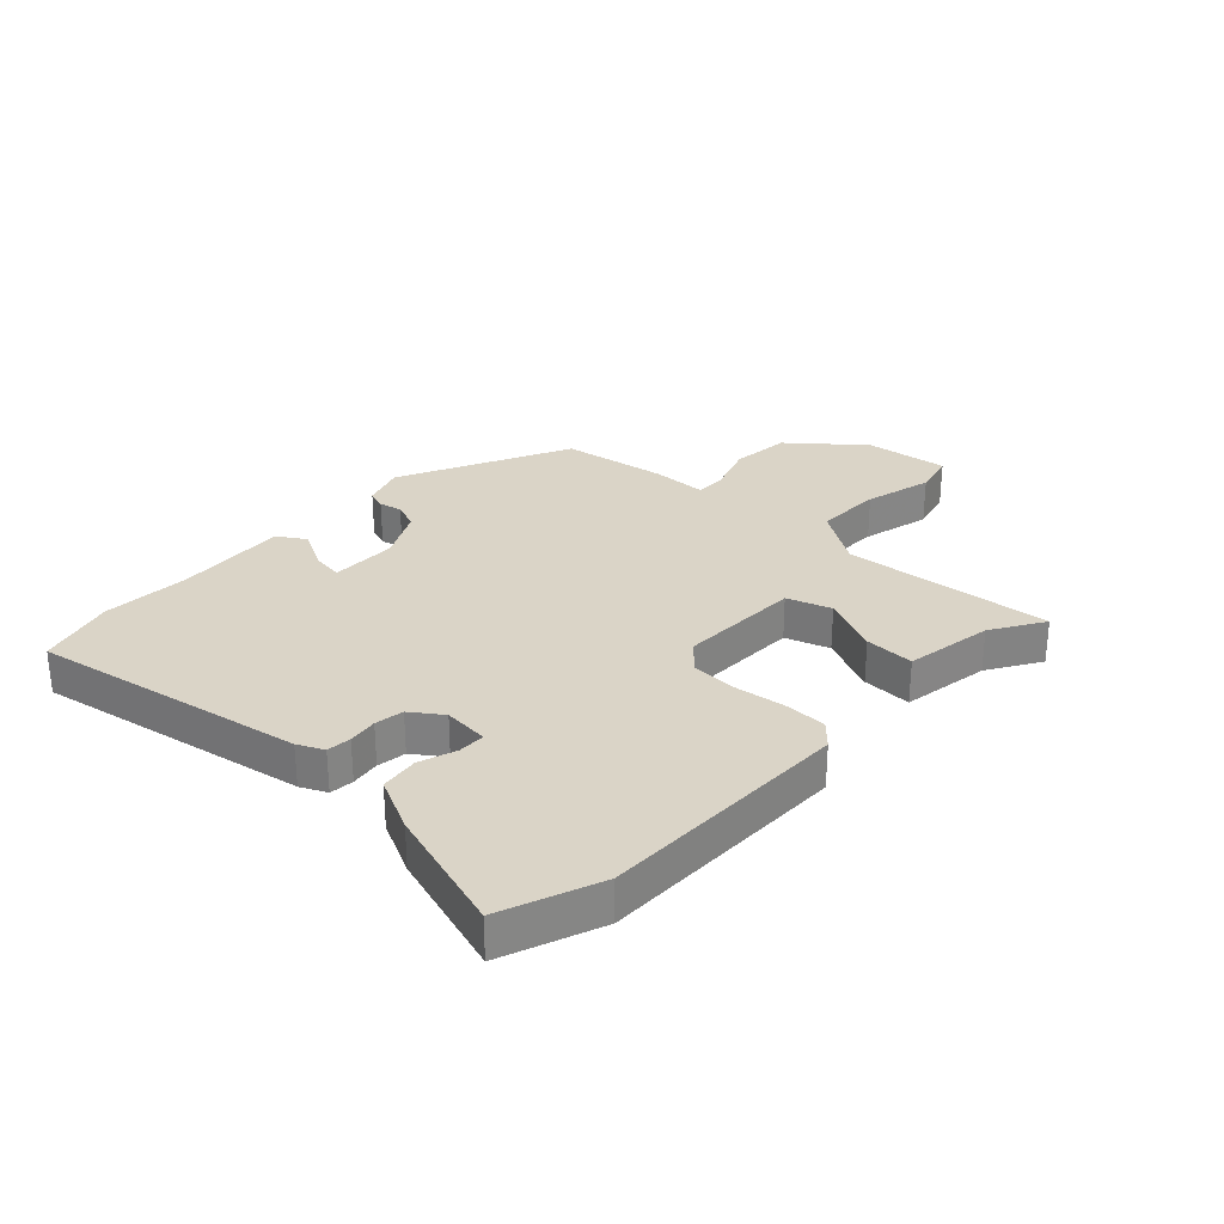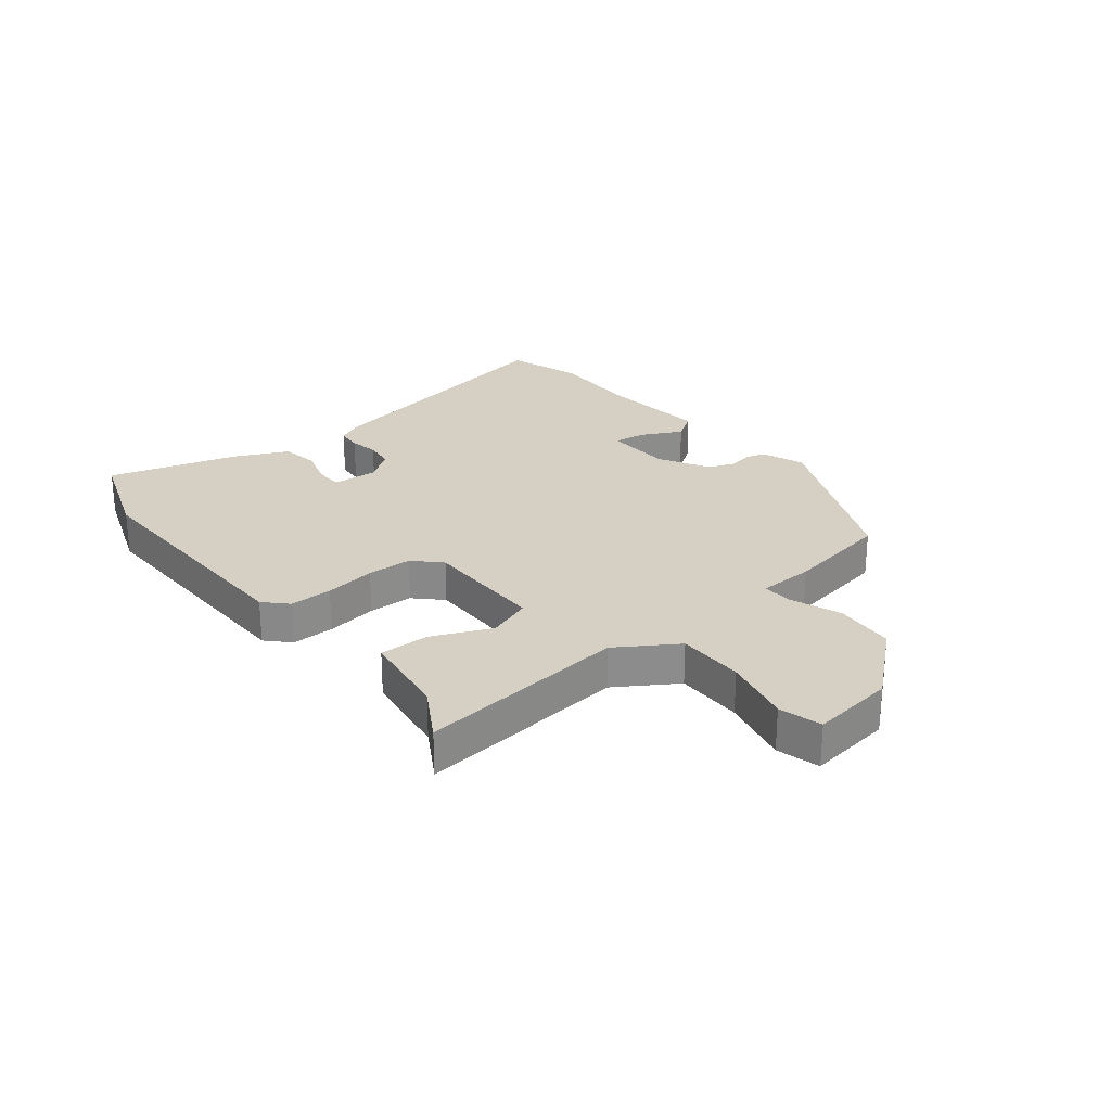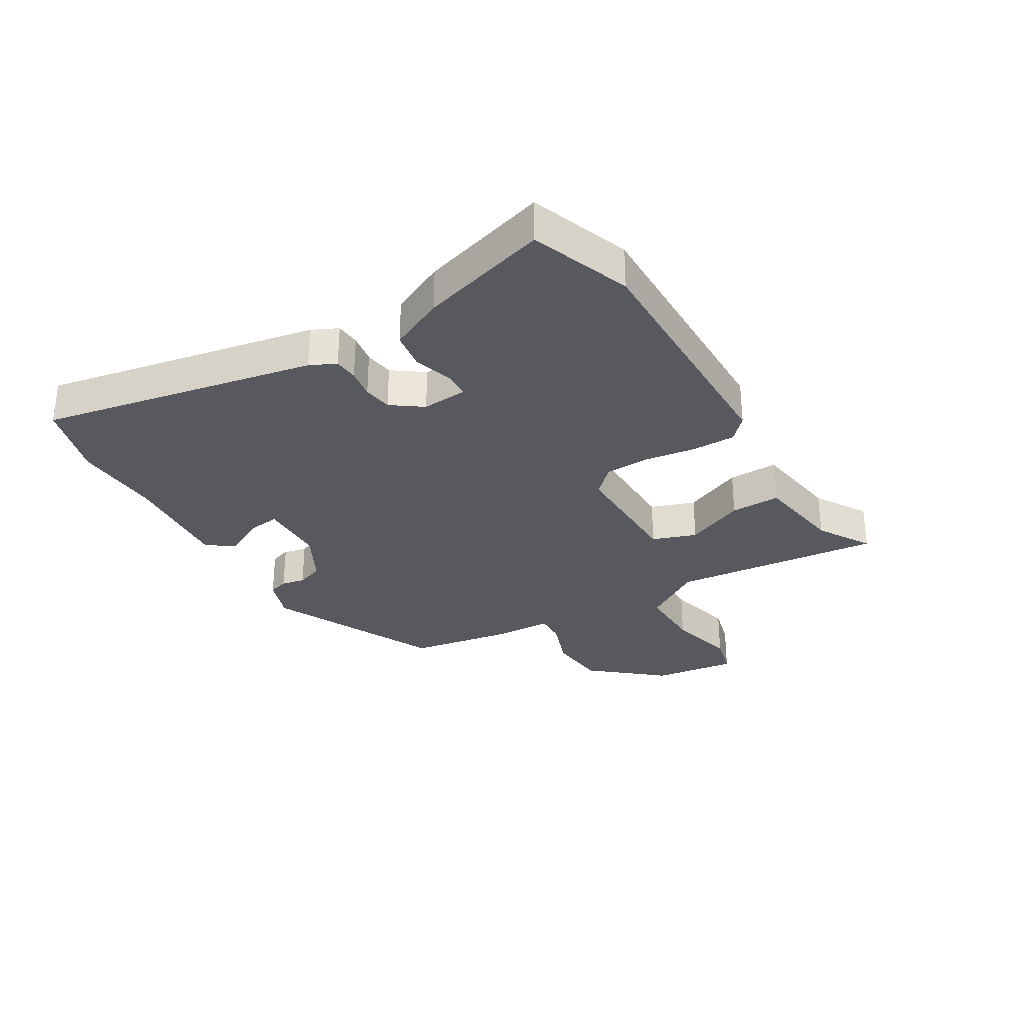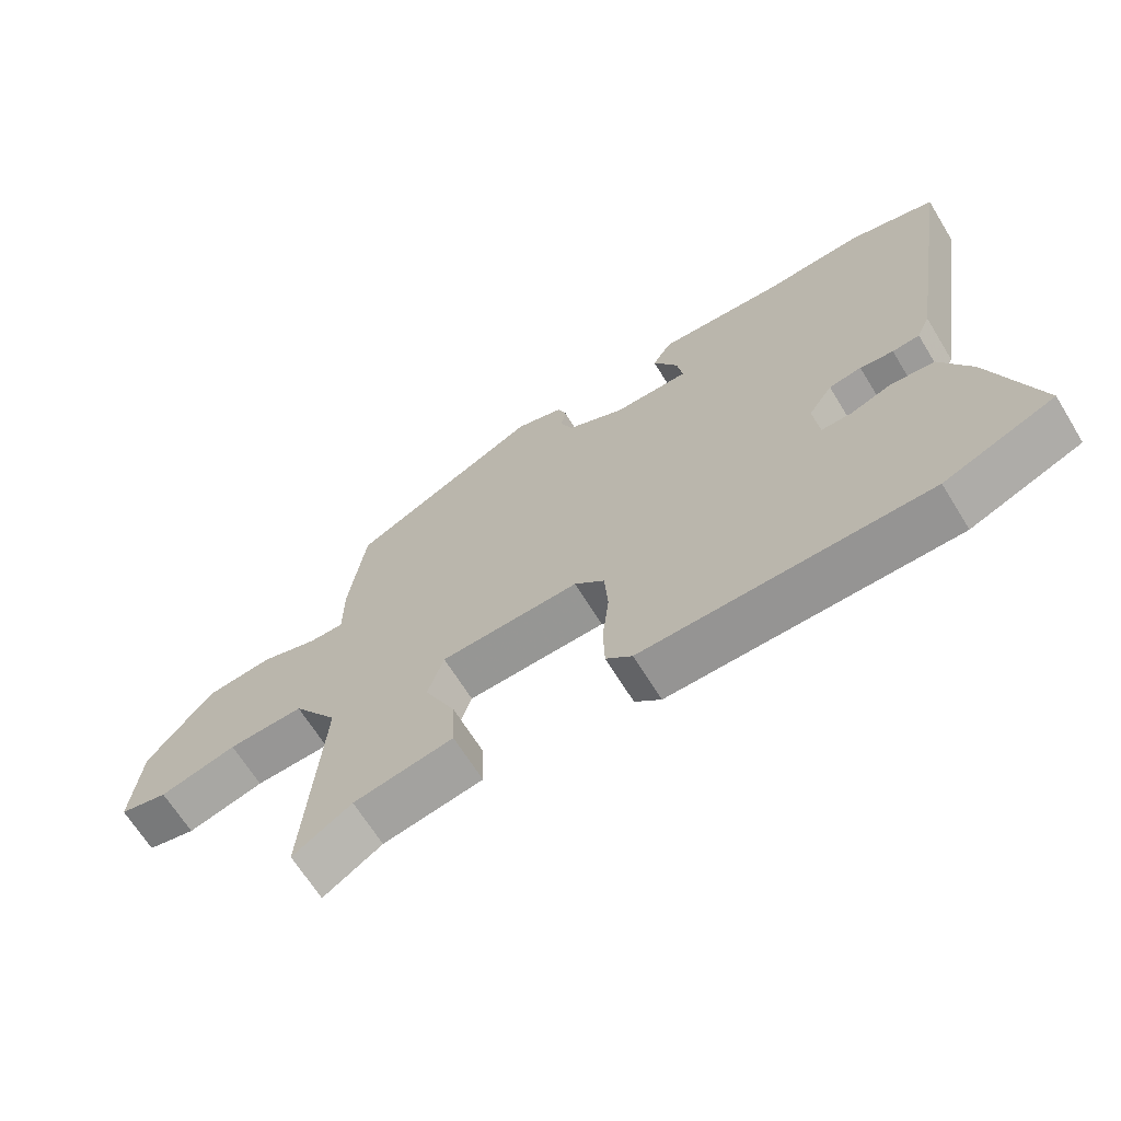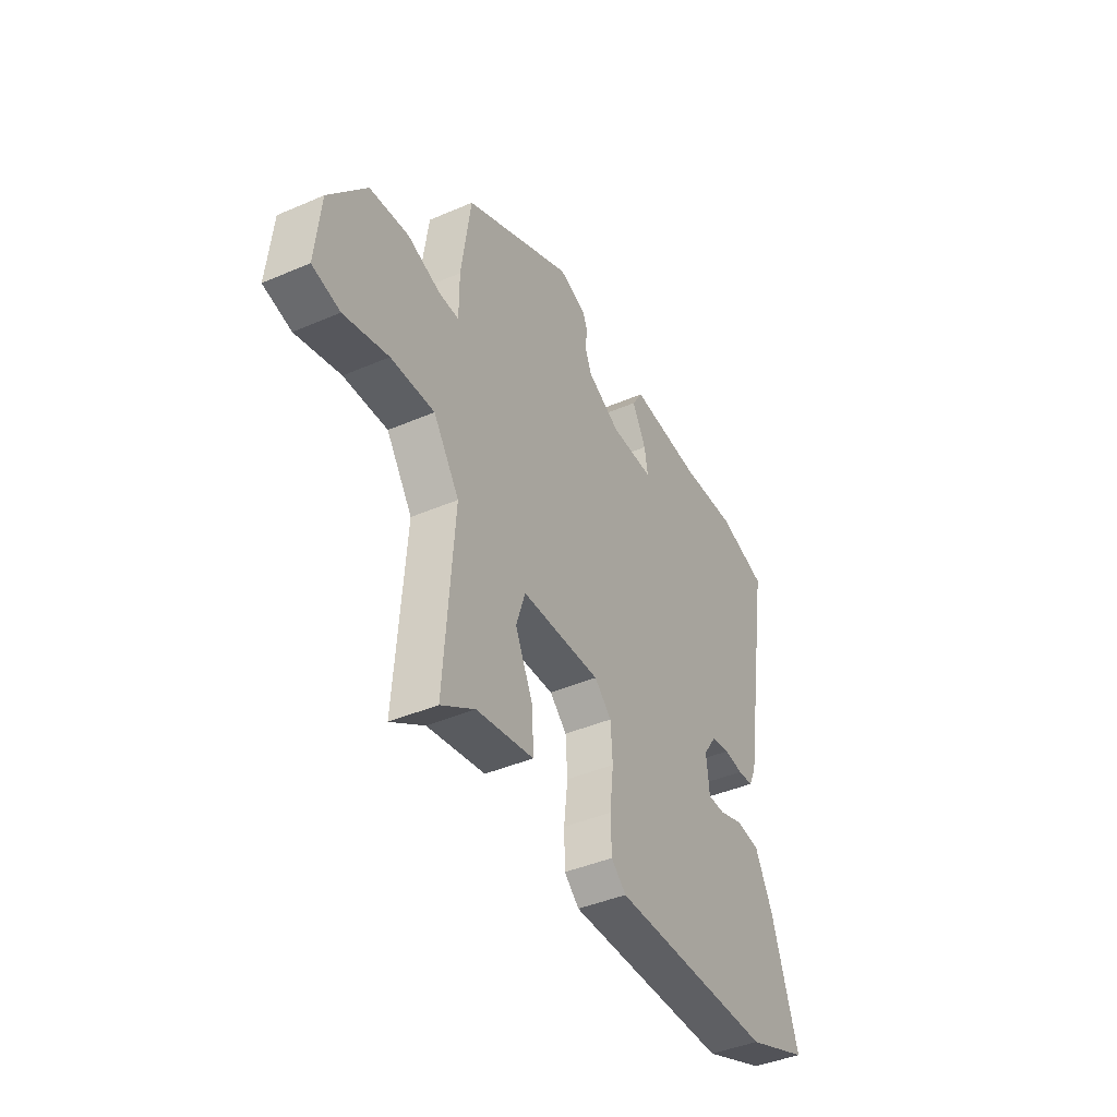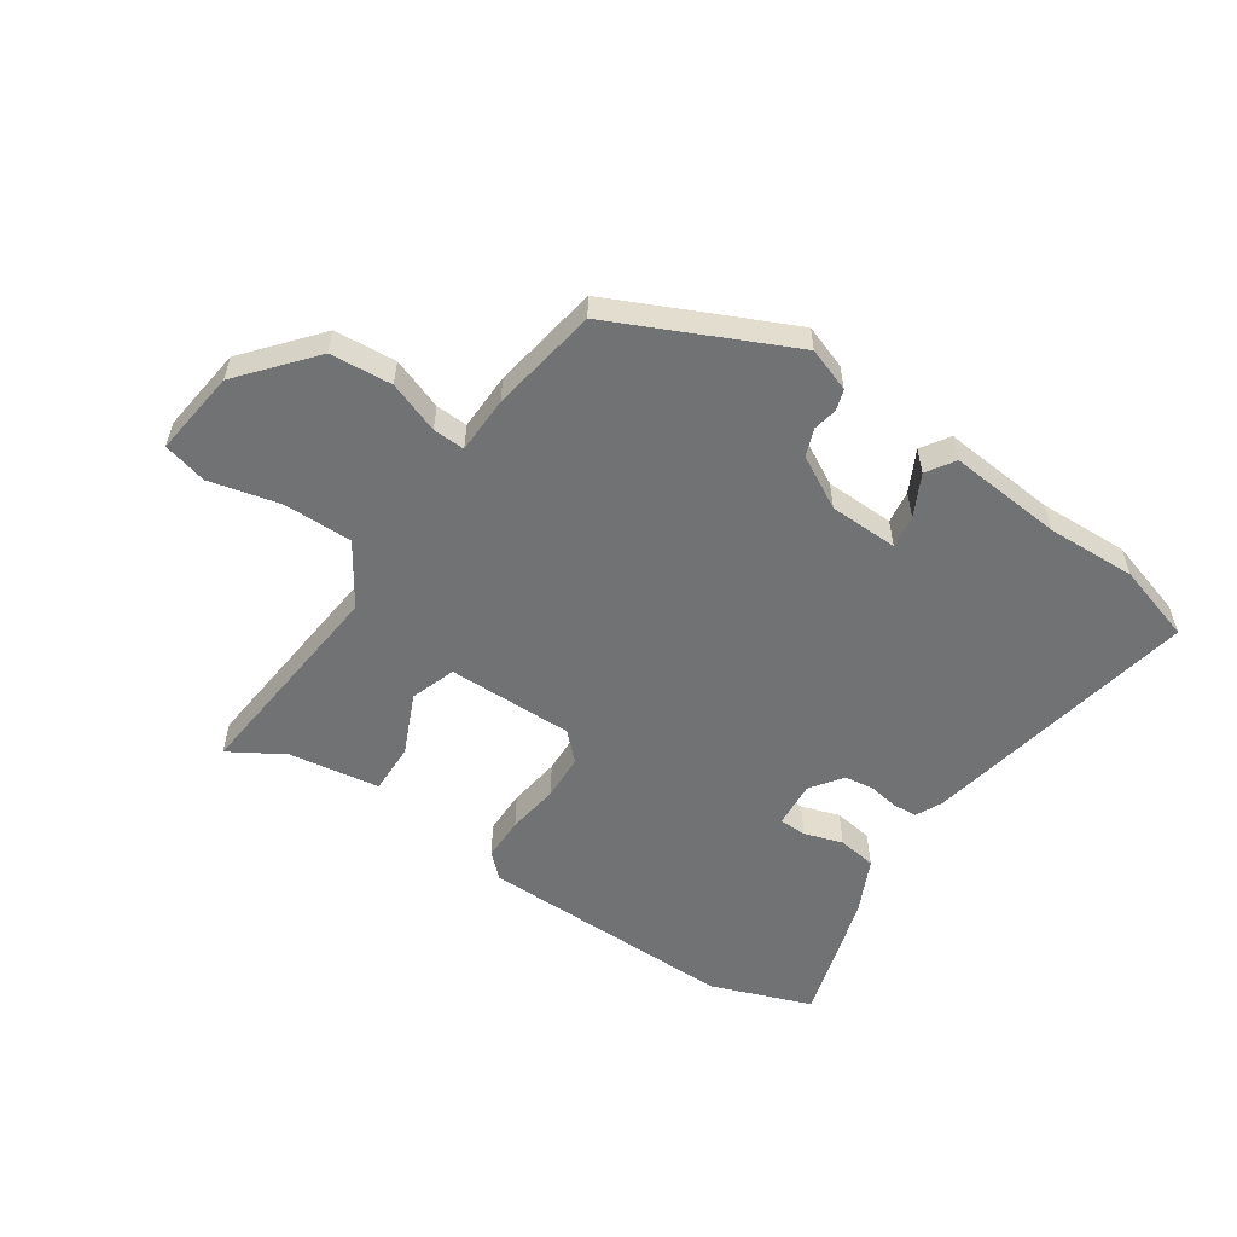
<metadata>
{"format":"obj","ext":"obj","renderer":"f3d","projection":"perspective","resolution":1024,"background":"white","views":[{"elev":28.9,"azim":132.3,"up":"+Y"},{"elev":26.1,"azim":-130.6,"up":"+Y"},{"elev":-30.4,"azim":119.4,"up":"+Y"},{"elev":-66.6,"azim":31.6,"up":"+Z"},{"elev":-42.2,"azim":-62.7,"up":"+Z"},{"elev":-55.5,"azim":-35.4,"up":"+Y"}]}
</metadata>
<code>
v 0.45 0.07 0.514
v 0.581 0.07 0.478
v 0.504 0.07 0.013
v 0.484 0.07 -0.031
v 0.443 0.07 -0.035
v 0.393 0.07 -0.028
v 0.344 0.07 -0.036
v 0.308 0.07 -0.089
v 0.316 0.07 -0.166
v 0.362 0.07 -0.166
v 0.425 0.07 -0.144
v 0.49 0.07 -0.152
v 0.536 0.07 -0.243
v 0.606 0.07 -0.458
v 0.44 0.07 -0.524
v 0.011 0.07 -0.53
v -0.028 0.07 -0.495
v -0.03 0.07 -0.422
v -0.02 0.07 -0.335
v -0.025 0.07 -0.259
v -0.07 0.07 -0.217
v -0.279 0.07 -0.224
v -0.303 0.07 -0.299
v -0.256 0.07 -0.398
v -0.252 0.07 -0.482
v -0.402 0.07 -0.509
v -0.49 0.07 -0.565
v -0.464 0.07 -0.209
v -0.532 0.07 -0.11
v -0.646 0.07 -0.114
v -0.762 0.07 -0.145
v -0.835 0.07 -0.128
v -0.821 0.07 0.015
v -0.723 0.07 0.137
v -0.621 0.07 0.148
v -0.535 0.07 0.119
v -0.482 0.07 0.118
v -0.482 0.07 0.213
v -0.457 0.07 0.393
v -0.169 0.07 0.536
v -0.096 0.07 0.512
v -0.084 0.07 0.478
v -0.091 0.07 0.438
v -0.073 0.07 0.393
v 0.015 0.07 0.348
v 0.129 0.07 0.348
v 0.12 0.07 0.402
v 0.083 0.07 0.47
v 0.112 0.07 0.517
v 0.302 0.07 0.505
v 0.45 0 0.514
v 0.581 0 0.478
v 0.504 0 0.013
v 0.484 0 -0.031
v 0.443 0 -0.035
v 0.393 0 -0.028
v 0.344 0 -0.036
v 0.308 0 -0.089
v 0.316 0 -0.166
v 0.362 0 -0.166
v 0.425 0 -0.144
v 0.49 0 -0.152
v 0.536 0 -0.243
v 0.606 0 -0.458
v 0.44 0 -0.524
v 0.011 0 -0.53
v -0.028 0 -0.495
v -0.03 0 -0.422
v -0.02 0 -0.335
v -0.025 0 -0.259
v -0.07 0 -0.217
v -0.279 0 -0.224
v -0.303 0 -0.299
v -0.256 0 -0.398
v -0.252 0 -0.482
v -0.402 0 -0.509
v -0.49 0 -0.565
v -0.464 0 -0.209
v -0.532 0 -0.11
v -0.646 0 -0.114
v -0.762 0 -0.145
v -0.835 0 -0.128
v -0.821 0 0.015
v -0.723 0 0.137
v -0.621 0 0.148
v -0.535 0 0.119
v -0.482 0 0.118
v -0.482 0 0.213
v -0.457 0 0.393
v -0.169 0 0.536
v -0.096 0 0.512
v -0.084 0 0.478
v -0.091 0 0.438
v -0.073 0 0.393
v 0.015 0 0.348
v 0.129 0 0.348
v 0.12 0 0.402
v 0.083 0 0.47
v 0.112 0 0.517
v 0.302 0 0.505
f 47 48 49 50
f 4 5 6
f 3 4 6
f 2 3 6
f 1 2 6
f 50 1 6
f 47 50 6
f 46 47 6
f 45 46 6 7
f 44 45 7 8
f 41 42 43
f 40 41 43
f 39 40 43
f 38 39 43
f 37 38 43
f 37 43 44
f 34 35 36
f 33 34 36
f 32 33 36
f 31 32 36
f 30 31 36
f 29 30 36 37
f 44 8 9
f 37 44 9
f 29 37 9
f 28 29 9
f 23 24 25 26
f 26 27 28
f 23 26 28
f 22 23 28
f 17 18 19
f 16 17 19
f 15 16 19
f 14 15 19
f 13 14 19
f 12 13 19
f 11 12 19
f 10 11 19
f 10 19 20
f 28 9 10
f 22 28 10
f 21 22 10
f 10 20 21
f 100 99 98 97
f 56 55 54
f 56 54 53
f 56 53 52
f 56 52 51
f 56 51 100
f 56 100 97
f 56 97 96
f 57 56 96 95
f 58 57 95 94
f 93 92 91
f 93 91 90
f 93 90 89
f 93 89 88
f 93 88 87
f 94 93 87
f 86 85 84
f 86 84 83
f 86 83 82
f 86 82 81
f 86 81 80
f 87 86 80 79
f 59 58 94
f 59 94 87
f 59 87 79
f 59 79 78
f 76 75 74 73
f 78 77 76
f 78 76 73
f 78 73 72
f 69 68 67
f 69 67 66
f 69 66 65
f 69 65 64
f 69 64 63
f 69 63 62
f 69 62 61
f 69 61 60
f 70 69 60
f 60 59 78
f 60 78 72
f 60 72 71
f 71 70 60
f 1 51 52 2
f 2 52 53 3
f 3 53 54 4
f 4 54 55 5
f 5 55 56 6
f 6 56 57 7
f 7 57 58 8
f 8 58 59 9
f 9 59 60 10
f 10 60 61 11
f 11 61 62 12
f 12 62 63 13
f 13 63 64 14
f 14 64 65 15
f 15 65 66 16
f 16 66 67 17
f 17 67 68 18
f 18 68 69 19
f 19 69 70 20
f 20 70 71 21
f 21 71 72 22
f 22 72 73 23
f 23 73 74 24
f 24 74 75 25
f 25 75 76 26
f 26 76 77 27
f 27 77 78 28
f 28 78 79 29
f 29 79 80 30
f 30 80 81 31
f 31 81 82 32
f 32 82 83 33
f 33 83 84 34
f 34 84 85 35
f 35 85 86 36
f 36 86 87 37
f 37 87 88 38
f 38 88 89 39
f 39 89 90 40
f 40 90 91 41
f 41 91 92 42
f 42 92 93 43
f 43 93 94 44
f 44 94 95 45
f 45 95 96 46
f 46 96 97 47
f 47 97 98 48
f 48 98 99 49
f 49 99 100 50
f 50 100 51 1

</code>
